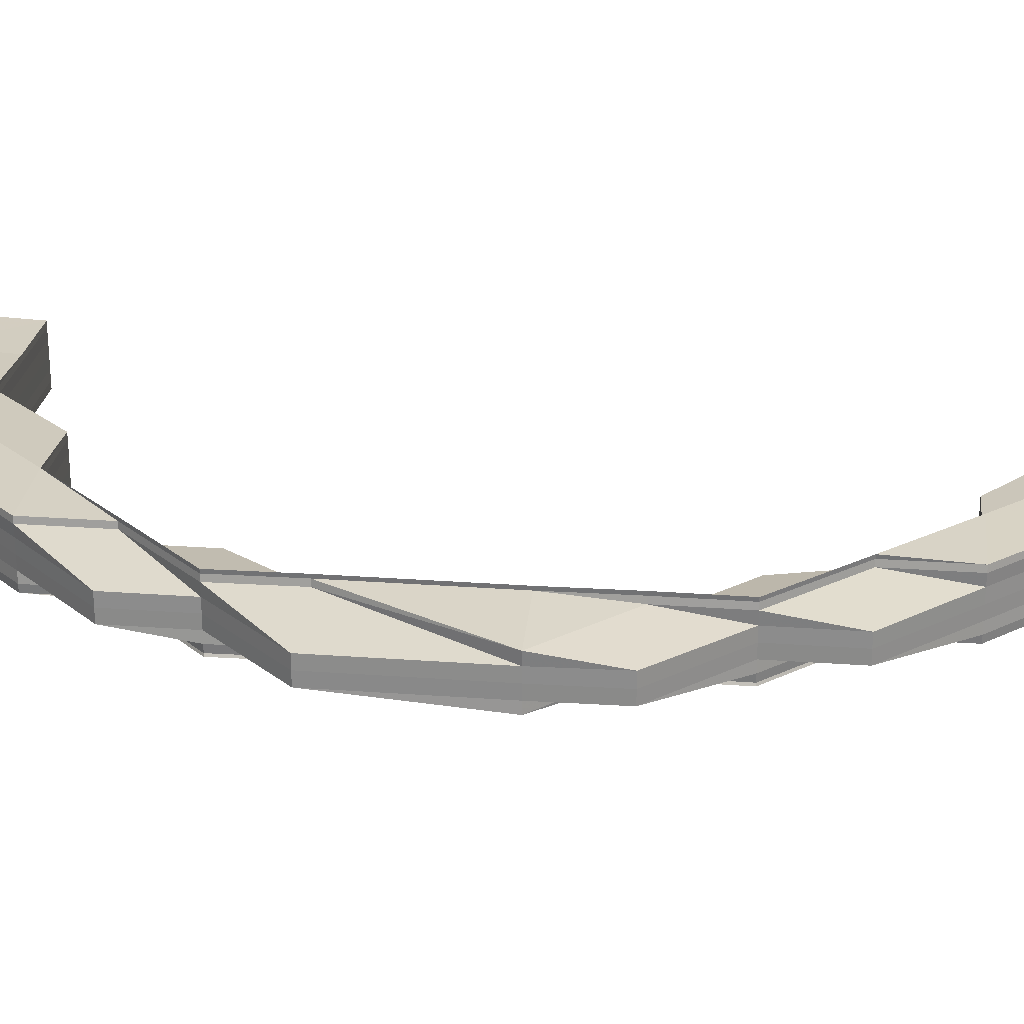
<metadata>
{"format":"obj","ext":"obj","renderer":"f3d","projection":"perspective","resolution":1024,"background":"white","views":[{"elev":24.6,"azim":96.7,"up":"+Z"}]}
</metadata>
<code>
o 17731
v 2208 1869 14.62
v 2208 1869 14.62
v 2208 1869 14.62
v 2208 1869 14.62
v 2208 1869 14.62
v 2208 1869 14.62
v 2208 1869 14.62
v 2208 1869 14.62
v 2208 1869 14.62
v 2208 1869 14.62
v 2208 1869 14.62
v 2208 1869 14.62
v 2208 1869 14.62
v 2208 1869 14.62
v 2208 1869 14.62
v 2208 1869 14.62
v 2208 1869 14.62
v 2208 1869 14.62
v 2208 1869 14.62
v 2208 1869 14.62
v 2208 1869 14.62
v 2208 1869 14.62
v 2208 1869 14.62
v 2208 1869 14.62
v 2208 1869 14.62
v 2208 1869 14.62
v 2208 1869 14.62
v 2208 1869 14.62
v 2208 1869 14.62
v 2208 1869 14.62
v 2208 1869 14.62
v 2208 1869 14.62
v 2208 1869 14.62
v 2208 1869 14.62
v 2208 1869 14.62
v 2208 1869 14.62
v 2208 1869 14.62
v 2208 1869 14.62
v 2208 1869 14.62
v 2208 1869 14.62
v 2208 1869 14.62
v 2208 1869 14.62
v 2208 1869 14.62
v 2208 1869 14.62
v 2208 1869 14.62
v 2208 1869 14.62
v 2208 1869 14.62
v 2208 1869 14.62
v 2208 1869 14.62
v 2208 1869 14.62
v 2208 1869 14.62
v 2208 1869 14.62
v 2208 1869 14.62
v 2208 1869 14.62
v 2208 1869 14.62
v 2208 1869 14.62
v 2208 1869 14.62
v 2208 1869 14.62
v 2208 1869 14.62
v 2208 1869 14.62
v 2208 1869 14.62
v 2208 1869 14.62
v 2208 1869 14.62
v 2208 1869 14.62
v 2208 1869 14.62
v 2208 1869 14.62
v 2208 1869 14.62
v 2208 1869 14.62
v 2208 1869 14.62
v 2208 1869 14.62
v 2208 1869 14.62
v 2208 1869 14.62
v 2208 1869 14.62
v 2208 1869 14.62
v 2208 1869 14.62
v 2208 1869 14.62
v 2208 1869 14.62
v 2208 1869 14.62
v 2208 1869 14.62
v 2208 1869 14.62
v 2208 1869 14.62
v 2208 1869 14.62
v 2208 1869 14.62
v 2208 1869 14.62
v 2208 1869 14.62
v 2208 1869 14.62
v 2208 1869 14.62
v 2208 1869 14.62
v 2208 1869 14.62
v 2208 1869 14.62
v 2208 1869 14.62
v 2208 1869 14.62
v 2208 1869 14.61
v 2208 1869 14.62
v 2208 1869 14.62
v 2208 1869 14.62
v 2208 1869 14.62
v 2208 1869 14.62
v 2208 1869 14.62
v 2208 1869 14.62
v 2208 1869 14.62
v 2208 1869 14.62
v 2208 1869 14.62
v 2208 1869 14.62
v 2208 1869 14.62
v 2208 1869 14.62
v 2208 1869 14.62
v 2208 1869 14.62
v 2208 1869 14.62
v 2208 1869 14.62
v 2208 1869 14.62
v 2208 1869 14.62
v 2208 1869 14.62
v 2208 1869 14.62
v 2208 1869 14.62
v 2208 1869 14.62
v 2208 1869 14.62
v 2208 1869 14.62
v 2208 1869 14.62
v 2208 1869 14.62
v 2208 1869 14.61
v 2208 1869 14.62
v 2208 1869 14.62
v 2208 1869 14.61
v 2208 1869 14.62
v 2208 1869 14.62
v 2208 1869 14.62
v 2208 1869 14.61
v 2208 1869 14.61
v 2208 1869 14.61
v 2208 1869 14.61
v 2208 1869 14.61
v 2208 1869 14.62
v 2208 1869 14.62
v 2208 1869 14.62
v 2208 1869 14.62
v 2208 1869 14.62
v 2208 1869 14.62
v 2208 1869 14.62
v 2208 1869 14.61
v 2208 1869 14.62
v 2208 1869 14.61
v 2208 1869 14.61
v 2208 1869 14.61
v 2208 1869 14.61
v 2208 1869 14.61
v 2208 1869 14.61
v 2208 1869 14.61
v 2208 1869 14.61
v 2208 1869 14.61
v 2208 1869 14.61
v 2208 1869 14.61
v 2208 1869 14.61
v 2208 1869 14.61
v 2208 1869 14.61
v 2208 1869 14.61
v 2208 1869 14.61
v 2208 1869 14.61
v 2208 1869 14.61
v 2208 1869 14.61
v 2208 1869 14.61
v 2208 1869 14.62
v 2208 1869 14.61
v 2208 1869 14.61
v 2208 1869 14.61
v 2208 1869 14.62
v 2208 1869 14.61
v 2208 1869 14.61
v 2208 1869 14.61
v 2208 1869 14.61
v 2208 1869 14.61
v 2208 1869 14.61
v 2208 1869 14.61
v 2208 1869 14.61
v 2208 1869 14.61
v 2208 1869 14.61
v 2208 1869 14.61
v 2208 1869 14.61
v 2208 1869 14.62
v 2208 1869 14.61
v 2208 1869 14.62
v 2208 1869 14.61
v 2208 1869 14.62
v 2208 1869 14.62
v 2208 1869 14.62
v 2208 1869 14.62
v 2208 1869 14.62
v 2208 1869 14.62
v 2208 1869 14.62
v 2208 1869 14.62
v 2208 1869 14.62
v 2208 1869 14.62
v 2208 1869 14.61
v 2208 1869 14.61
v 2208 1869 14.61
v 2208 1869 14.61
v 2208 1869 14.61
v 2208 1869 14.61
v 2208 1869 14.61
v 2208 1869 14.61
v 2208 1869 14.61
v 2208 1869 14.61
v 2208 1869 14.61
v 2208 1869 14.61
v 2208 1869 14.61
v 2208 1869 14.61
v 2208 1869 14.61
v 2208 1869 14.61
v 2208 1869 14.61
v 2208 1869 14.61
v 2208 1869 14.61
v 2208 1869 14.61
v 2208 1869 14.61
v 2208 1869 14.61
v 2208 1869 14.61
v 2208 1869 14.61
v 2208 1869 14.61
v 2208 1869 14.61
v 2208 1869 14.61
v 2208 1869 14.61
v 2208 1869 14.61
v 2208 1869 14.61
v 2208 1869 14.61
v 2208 1869 14.61
v 2208 1869 14.61
v 2208 1869 14.61
v 2208 1869 14.61
v 2208 1869 14.61
v 2208 1869 14.61
v 2208 1869 14.61
v 2208 1869 14.62
v 2208 1869 14.61
v 2208 1869 14.61
v 2208 1869 14.62
v 2208 1869 14.61
v 2208 1869 14.61
v 2208 1869 14.62
v 2208 1869 14.62
v 2208 1869 14.62
v 2208 1869 14.62
v 2208 1869 14.62
v 2208 1869 14.62
v 2208 1869 14.62
v 2208 1869 14.61
v 2208 1869 14.61
v 2208 1869 14.62
v 2208 1869 14.62
v 2208 1869 14.62
v 2208 1869 14.62
v 2208 1869 14.62
v 2208 1869 14.62
v 2208 1869 14.61
v 2208 1869 14.61
v 2208 1869 14.61
v 2208 1869 14.61
v 2208 1869 14.62
v 2208 1869 14.62
v 2208 1869 14.61
v 2208 1869 14.61
v 2208 1869 14.62
v 2208 1869 14.62
v 2208 1869 14.62
v 2208 1869 14.62
v 2208 1869 14.62
v 2208 1869 14.62
v 2208 1869 14.62
v 2208 1869 14.62
v 2208 1869 14.62
v 2208 1869 14.62
v 2208 1869 14.62
v 2208 1869 14.62
v 2208 1869 14.62
v 2208 1869 14.62
v 2208 1869 14.62
v 2208 1869 14.62
v 2208 1869 14.62
v 2208 1869 14.62
v 2208 1869 14.62
v 2208 1869 14.62
v 2208 1869 14.62
v 2208 1869 14.62
v 2208 1869 14.62
v 2208 1869 14.62
v 2208 1869 14.62
v 2208 1869 14.61
v 2208 1869 14.62
v 2208 1869 14.62
v 2208 1869 14.61
v 2208 1869 14.62
v 2208 1869 14.62
v 2208 1869 14.62
v 2208 1869 14.61
v 2208 1869 14.61
v 2208 1869 14.61
v 2208 1869 14.61
v 2208 1869 14.61
v 2208 1869 14.62
v 2208 1869 14.61
v 2208 1869 14.61
v 2208 1869 14.61
v 2208 1869 14.61
v 2208 1869 14.61
v 2208 1869 14.61
v 2208 1869 14.61
v 2208 1869 14.61
v 2208 1869 14.61
v 2208 1869 14.61
v 2208 1869 14.61
v 2208 1869 14.61
v 2208 1869 14.62
v 2208 1869 14.61
v 2208 1869 14.61
v 2208 1869 14.61
v 2208 1869 14.61
v 2208 1869 14.61
v 2208 1869 14.61
v 2208 1869 14.61
v 2208 1869 14.62
v 2208 1869 14.62
v 2208 1869 14.62
v 2208 1869 14.62
v 2208 1869 14.62
v 2208 1869 14.62
v 2208 1869 14.62
v 2208 1869 14.62
v 2208 1869 14.62
v 2208 1869 14.62
v 2208 1869 14.62
v 2208 1869 14.62
v 2208 1869 14.62
v 2208 1869 14.62
v 2208 1869 14.62
v 2208 1869 14.62
v 2208 1869 14.62
v 2208 1869 14.62
v 2208 1869 14.62
v 2208 1869 14.62
v 2208 1869 14.62
v 2208 1869 14.62
v 2208 1869 14.62
v 2208 1869 14.62
v 2208 1869 14.62
v 2208 1869 14.62
v 2208 1869 14.62
v 2208 1869 14.62
v 2208 1869 14.62
v 2208 1869 14.62
v 2208 1869 14.62
v 2208 1869 14.62
v 2208 1869 14.62
v 2208 1869 14.62
v 2208 1869 14.62
v 2208 1869 14.62
v 2208 1869 14.62
v 2208 1869 14.62
v 2208 1869 14.62
v 2208 1869 14.62
v 2208 1869 14.62
v 2208 1869 14.62
v 2208 1869 14.62
v 2208 1869 14.62
v 2208 1869 14.62
v 2208 1869 14.62
v 2208 1869 14.62
v 2208 1869 14.62
v 2208 1869 14.62
v 2208 1869 14.62
v 2208 1869 14.62
v 2208 1869 14.62
v 2208 1869 14.62
v 2208 1869 14.62
v 2208 1869 14.62
v 2208 1869 14.62
v 2208 1869 14.62
v 2208 1869 14.62
v 2208 1869 14.62
v 2208 1869 14.62
v 2208 1869 14.62
v 2208 1869 14.62
v 2208 1869 14.62
v 2208 1869 14.62
v 2208 1869 14.62
v 2208 1869 14.62
v 2208 1869 14.62
v 2208 1869 14.62
v 2208 1869 14.62
v 2208 1869 14.62
v 2208 1869 14.62
v 2208 1869 14.62
v 2208 1869 14.62
v 2208 1869 14.62
v 2208 1869 14.62
v 2208 1869 14.61
v 2208 1869 14.61
v 2208 1869 14.61
v 2208 1869 14.61
v 2208 1869 14.61
v 2208 1869 14.61
v 2208 1869 14.61
v 2208 1869 14.61
v 2208 1869 14.61
v 2208 1869 14.62
v 2208 1869 14.62
v 2208 1869 14.62
v 2208 1869 14.62
v 2208 1869 14.62
v 2208 1869 14.62
v 2208 1869 14.62
v 2208 1869 14.62
v 2208 1869 14.61
v 2208 1869 14.62
v 2208 1869 14.62
v 2208 1869 14.62
v 2208 1869 14.62
v 2208 1869 14.62
v 2208 1869 14.61
v 2208 1869 14.61
v 2208 1869 14.61
v 2208 1869 14.61
v 2208 1869 14.61
v 2208 1869 14.61
v 2208 1869 14.61
v 2208 1869 14.62
v 2208 1869 14.61
v 2208 1869 14.62
v 2208 1869 14.62
v 2208 1869 14.61
v 2208 1869 14.62
v 2208 1869 14.61
v 2208 1869 14.61
v 2208 1869 14.61
v 2208 1869 14.61
v 2208 1869 14.61
v 2208 1869 14.61
v 2208 1869 14.61
v 2208 1869 14.61
v 2208 1869 14.61
v 2208 1869 14.61
v 2208 1869 14.61
v 2208 1869 14.61
v 2208 1869 14.61
v 2208 1869 14.62
v 2208 1869 14.61
v 2208 1869 14.62
v 2208 1869 14.61
v 2208 1869 14.61
v 2208 1869 14.61
v 2208 1869 14.61
v 2208 1869 14.62
v 2208 1869 14.62
v 2208 1869 14.62
v 2208 1869 14.62
v 2208 1869 14.62
v 2208 1869 14.62
v 2208 1869 14.62
v 2208 1869 14.62
v 2208 1869 14.62
v 2208 1869 14.62
v 2208 1869 14.62
v 2208 1869 14.62
v 2208 1869 14.62
v 2208 1869 14.62
v 2208 1869 14.62
v 2208 1869 14.62
v 2208 1869 14.62
v 2208 1869 14.62
v 2208 1869 14.62
v 2208 1869 14.61
v 2208 1869 14.62
v 2208 1869 14.62
v 2208 1869 14.62
v 2208 1869 14.61
v 2208 1869 14.61
v 2208 1869 14.61
v 2208 1869 14.61
v 2208 1869 14.61
v 2208 1869 14.61
v 2208 1869 14.61
v 2208 1869 14.61
v 2208 1869 14.61
v 2208 1869 14.61
v 2208 1869 14.61
v 2208 1869 14.62
v 2208 1869 14.62
v 2208 1869 14.61
v 2208 1869 14.61
v 2208 1869 14.61
v 2208 1869 14.61
v 2208 1869 14.61
v 2208 1869 14.61
v 2208 1869 14.61
v 2208 1869 14.61
v 2208 1869 14.61
v 2208 1869 14.61
v 2208 1869 14.61
v 2208 1869 14.61
v 2208 1869 14.61
v 2208 1869 14.61
v 2208 1869 14.62
v 2208 1869 14.61
v 2208 1869 14.61
v 2208 1869 14.61
v 2208 1869 14.61
v 2208 1869 14.61
v 2208 1869 14.61
v 2208 1869 14.61
v 2208 1869 14.61
v 2208 1869 14.61
v 2208 1869 14.61
v 2208 1869 14.62
v 2208 1869 14.61
v 2208 1869 14.61
v 2208 1869 14.61
v 2208 1869 14.61
v 2208 1869 14.61
v 2208 1869 14.61
v 2208 1869 14.61
v 2208 1869 14.61
v 2208 1869 14.61
v 2208 1869 14.61
v 2208 1869 14.61
v 2208 1869 14.61
v 2208 1869 14.61
v 2208 1869 14.61
v 2208 1869 14.61
v 2208 1869 14.61
v 2208 1869 14.61
v 2208 1869 14.61
v 2208 1869 14.61
v 2208 1869 14.61
v 2208 1869 14.61
v 2208 1869 14.61
v 2208 1869 14.61
v 2208 1869 14.61
v 2208 1869 14.61
v 2208 1869 14.62
v 2208 1869 14.61
v 2208 1869 14.62
v 2208 1869 14.61
v 2208 1869 14.61
v 2208 1869 14.62
v 2208 1869 14.62
v 2208 1869 14.62
v 2208 1869 14.62
v 2208 1869 14.62
v 2208 1869 14.62
v 2208 1869 14.62
v 2208 1869 14.61
v 2208 1869 14.62
v 2208 1869 14.62
v 2208 1869 14.62
v 2208 1869 14.62
v 2208 1869 14.62
v 2208 1869 14.62
v 2208 1869 14.62
v 2208 1869 14.62
v 2208 1869 14.62
v 2208 1869 14.62
v 2208 1869 14.62
v 2208 1869 14.62
v 2208 1869 14.62
v 2208 1869 14.62
v 2208 1869 14.61
v 2208 1869 14.62
v 2208 1869 14.62
v 2208 1869 14.61
v 2208 1869 14.62
v 2208 1869 14.62
v 2208 1869 14.62
v 2208 1869 14.62
v 2208 1869 14.62
v 2208 1869 14.62
v 2208 1869 14.62
v 2208 1869 14.62
v 2208 1869 14.62
v 2208 1869 14.62
v 2208 1869 14.62
v 2208 1869 14.62
v 2208 1869 14.62
v 2208 1869 14.62
v 2208 1869 14.62
v 2208 1869 14.62
v 2208 1869 14.62
v 2208 1869 14.62
v 2208 1869 14.62
v 2208 1869 14.62
v 2208 1869 14.62
v 2208 1869 14.62
v 2208 1869 14.62
v 2208 1869 14.62
v 2208 1869 14.62
v 2208 1869 14.62
v 2208 1869 14.62
v 2208 1869 14.62
v 2208 1869 14.62
v 2208 1869 14.62
v 2208 1869 14.62
v 2208 1869 14.62
v 2208 1869 14.62
v 2208 1869 14.62
v 2208 1869 14.62
v 2208 1869 14.62
v 2208 1869 14.62
v 2208 1869 14.62
v 2208 1869 14.62
v 2208 1869 14.62
v 2208 1869 14.62
v 2208 1869 14.62
v 2208 1869 14.62
v 2208 1869 14.62
v 2208 1869 14.62
v 2208 1869 14.61
v 2208 1869 14.61
v 2208 1869 14.62
v 2208 1869 14.61
v 2208 1869 14.62
v 2208 1869 14.62
v 2208 1869 14.62
v 2208 1869 14.62
v 2208 1869 14.62
v 2208 1869 14.62
v 2208 1869 14.62
v 2208 1869 14.62
v 2208 1869 14.62
v 2208 1869 14.62
v 2208 1869 14.62
v 2208 1869 14.62
v 2208 1869 14.62
v 2208 1869 14.62
v 2208 1869 14.62
v 2208 1869 14.62
v 2208 1869 14.62
v 2208 1869 14.62
v 2208 1869 14.62
v 2208 1869 14.62
v 2208 1869 14.62
v 2208 1869 14.62
v 2208 1869 14.62
v 2208 1869 14.62
v 2208 1869 14.62
v 2208 1869 14.62
v 2208 1869 14.62
v 2208 1869 14.61
v 2208 1869 14.61
v 2208 1869 14.61
v 2208 1869 14.61
v 2208 1869 14.61
v 2208 1869 14.62
v 2208 1869 14.62
v 2208 1869 14.62
v 2208 1869 14.62
v 2208 1869 14.62
v 2208 1869 14.62
v 2208 1869 14.62
v 2208 1869 14.62
v 2208 1869 14.61
v 2208 1869 14.61
v 2208 1869 14.61
v 2208 1869 14.61
v 2208 1869 14.61
v 2208 1869 14.61
v 2208 1869 14.61
v 2208 1869 14.61
v 2208 1869 14.61
v 2208 1869 14.61
v 2208 1869 14.61
v 2208 1869 14.61
v 2208 1869 14.62
v 2208 1869 14.62
v 2208 1869 14.62
v 2208 1869 14.62
v 2208 1869 14.62
v 2208 1869 14.61
v 2208 1869 14.61
v 2208 1869 14.61
v 2208 1869 14.62
v 2208 1869 14.62
v 2208 1869 14.62
v 2208 1869 14.62
v 2208 1869 14.62
v 2208 1869 14.62
v 2208 1869 14.62
v 2208 1869 14.62
v 2208 1869 14.62
v 2208 1869 14.62
f 1 2 3
f 4 5 2
f 2 6 3
f 3 6 7
f 6 8 9
f 6 10 7
f 7 10 11
f 10 12 11
f 11 12 13
f 12 14 15
f 16 17 14
f 18 17 19
f 20 18 21
f 22 19 23
f 24 16 22
f 25 16 26
f 25 27 28
f 29 27 30
f 31 32 28
f 33 34 31
f 35 36 32
f 34 37 36
f 38 39 35
f 40 41 38
f 41 37 42
f 43 42 44
f 41 45 46
f 47 45 48
f 49 48 50
f 51 52 48
f 47 53 54
f 55 47 56
f 55 47 57
f 55 58 59
f 60 41 61
f 62 60 63
f 64 62 63
f 65 63 66
f 63 67 61
f 63 61 68
f 69 63 68
f 69 68 70
f 16 71 70
f 68 61 72
f 70 68 73
f 68 72 73
f 61 74 72
f 61 75 74
f 75 76 74
f 74 76 77
f 72 74 78
f 74 77 78
f 76 79 77
f 72 78 80
f 73 72 80
f 81 82 79
f 73 80 83
f 78 77 84
f 80 78 85
f 78 84 85
f 77 86 84
f 77 79 86
f 80 85 87
f 83 80 87
f 83 87 88
f 89 73 83
f 89 83 90
f 70 73 89
f 91 83 92
f 92 87 93
f 94 89 91
f 95 70 89
f 95 89 96
f 97 95 94
f 98 99 97
f 100 70 95
f 101 100 95
f 101 95 102
f 103 104 100
f 105 104 106
f 103 43 104
f 107 103 105
f 108 103 107
f 109 43 103
f 110 109 103
f 109 111 112
f 113 114 111
f 115 109 110
f 115 116 109
f 116 117 109
f 116 113 117
f 118 116 115
f 119 113 116
f 118 119 116
f 119 120 113
f 121 119 122
f 123 118 115
f 124 118 125
f 123 115 126
f 126 115 110
f 126 110 127
f 128 129 121
f 128 129 130
f 129 131 132
f 127 133 134
f 135 134 136
f 137 126 127
f 137 127 6
f 2 137 6
f 138 137 2
f 138 139 137
f 139 126 137
f 139 123 126
f 140 139 141
f 142 123 139
f 143 142 139
f 144 142 143
f 144 145 142
f 146 147 143
f 148 145 149
f 149 150 151
f 152 153 150
f 154 152 155
f 156 153 157
f 158 157 159
f 160 156 148
f 156 160 142
f 160 161 162
f 163 156 164
f 142 165 166
f 167 161 165
f 167 168 169
f 163 170 171
f 172 167 173
f 172 167 124
f 174 175 171
f 170 176 177
f 175 176 177
f 175 178 179
f 129 178 180
f 181 180 182
f 183 184 180
f 185 186 183
f 187 185 183
f 185 188 186
f 187 183 189
f 189 190 165
f 79 187 189
f 191 187 79
f 79 189 86
f 191 192 187
f 192 185 187
f 86 189 193
f 189 194 193
f 193 194 148
f 193 195 196
f 197 196 198
f 199 200 198
f 201 202 200
f 203 204 197
f 86 193 205
f 205 193 206
f 84 86 205
f 205 206 207
f 204 146 207
f 84 205 208
f 208 205 207
f 85 84 208
f 208 209 210
f 85 208 211
f 211 210 212
f 87 85 211
f 87 211 213
f 211 208 214
f 93 211 215
f 214 216 217
f 218 219 216
f 220 218 221
f 222 223 224
f 223 225 226
f 225 227 226
f 228 226 224
f 224 226 229
f 226 230 229
f 229 230 231
f 226 207 230
f 207 232 230
f 207 233 232
f 230 234 231
f 233 235 236
f 230 236 237
f 231 234 1
f 234 2 1
f 238 239 1
f 239 240 1
f 240 241 1
f 241 242 1
f 242 243 1
f 243 244 1
f 244 245 1
f 245 222 1
f 246 247 248
f 249 250 251
f 252 253 254
f 255 256 257
f 258 259 256
f 260 261 262
f 263 264 261
f 265 266 261
f 265 267 268
f 269 265 270
f 269 265 271
f 271 272 273
f 274 266 272
f 275 274 276
f 277 278 276
f 274 279 280
f 278 279 280
f 113 281 263
f 281 282 263
f 120 281 113
f 281 283 282
f 120 284 281
f 284 283 281
f 285 284 286
f 283 287 264
f 288 120 289
f 290 291 283
f 292 293 288
f 294 295 292
f 293 296 297
f 295 298 299
f 300 298 299
f 301 298 302
f 301 303 304
f 305 301 306
f 305 307 308
f 309 302 310
f 311 307 312
f 313 311 314
f 315 299 312
f 288 315 314
f 315 316 317
f 318 316 315
f 319 315 309
f 319 318 315
f 186 319 309
f 188 319 186
f 320 318 319
f 188 320 319
f 318 321 296
f 322 320 188
f 320 323 318
f 323 324 318
f 322 325 320
f 325 323 320
f 326 322 188
f 327 325 328
f 326 188 185
f 329 322 326
f 192 326 185
f 330 329 331
f 332 329 326
f 332 326 192
f 333 332 192
f 334 332 333
f 335 192 336
f 331 337 338
f 335 339 338
f 340 341 339
f 342 343 335
f 343 344 337
f 345 346 337
f 347 345 348
f 349 346 350
f 351 352 344
f 349 353 354
f 355 356 354
f 353 357 358
f 356 359 360
f 353 359 360
f 361 362 344
f 363 362 364
f 361 365 366
f 367 361 368
f 367 361 369
f 370 363 332
f 371 370 332
f 372 370 373
f 370 374 375
f 371 376 377
f 378 371 379
f 378 371 335
f 380 381 382
f 383 384 381
f 385 386 387
f 388 389 387
f 386 390 391
f 389 390 391
f 392 393 394
f 395 396 397
f 398 399 397
f 396 400 401
f 399 400 401
f 402 403 404
f 403 405 406
f 283 407 340
f 408 407 283
f 407 351 340
f 408 409 407
f 410 409 411
f 409 412 407
f 407 412 351
f 412 413 351
f 414 415 412
f 416 417 410
f 416 417 418
f 417 419 420
f 417 421 422
f 423 422 424
f 425 426 422
f 427 421 428
f 429 427 430
f 431 432 430
f 427 433 434
f 432 433 434
f 435 436 437
f 436 438 439
f 440 300 285
f 300 441 442
f 443 442 444
f 440 445 443
f 445 441 296
f 440 445 446
f 445 447 448
f 449 450 451
f 413 452 450
f 453 357 450
f 453 454 455
f 456 453 457
f 456 453 327
f 412 458 413
f 459 458 412
f 458 460 413
f 459 461 458
f 460 462 463
f 464 463 465
f 458 466 460
f 461 466 458
f 466 467 460
f 468 461 469
f 466 470 467
f 461 471 466
f 471 470 466
f 472 471 461
f 473 472 461
f 474 472 473
f 475 476 471
f 477 478 473
f 478 479 480
f 481 477 482
f 482 483 484
f 485 486 483
f 487 485 488
f 489 490 488
f 485 491 492
f 490 491 492
f 482 493 494
f 494 495 496
f 493 495 497
f 493 498 495
f 499 498 500
f 495 501 502
f 498 503 495
f 495 503 504
f 503 505 501
f 498 506 503
f 507 508 505
f 503 507 509
f 506 507 503
f 510 506 511
f 512 513 508
f 514 513 515
f 516 515 517
f 518 519 517
f 520 512 521
f 522 512 523
f 523 524 525
f 522 526 527
f 526 528 529
f 530 528 531
f 532 529 533
f 534 535 529
f 536 537 532
f 538 534 506
f 506 539 540
f 538 541 539
f 542 538 506
f 543 538 542
f 543 544 538
f 545 543 542
f 545 542 546
f 546 547 548
f 549 543 545
f 550 545 546
f 551 549 545
f 551 545 550
f 552 549 551
f 552 553 554
f 555 551 556
f 557 558 551
f 559 551 550
f 559 550 560
f 550 546 561
f 560 550 561
f 561 562 563
f 564 565 560
f 561 493 566
f 567 561 566
f 560 561 567
f 568 560 567
f 569 560 568
f 568 570 321
f 571 569 568
f 323 568 324
f 571 568 323
f 325 571 323
f 572 569 571
f 573 572 571
f 574 571 575
f 576 572 573
f 572 577 578
f 579 576 574
f 580 581 579
f 581 582 576
f 574 583 579
f 584 583 574
f 579 585 586
f 587 588 586
f 589 590 588
f 591 592 590
f 593 594 592
f 589 591 595
f 596 591 589
f 596 597 591
f 598 596 589
f 598 599 585
f 600 596 598
f 597 601 602
f 603 601 597
f 604 597 596
f 604 603 597
f 600 604 596
f 605 603 604
f 597 606 607
f 608 604 600
f 608 605 604
f 609 608 600
f 610 605 608
f 611 610 608
f 611 608 609
f 612 610 611
f 613 612 611
f 614 611 609
f 613 611 614
f 614 609 470
f 471 614 470
f 615 614 471
f 615 613 614
f 524 613 615
f 470 609 616
f 609 600 616
f 470 616 467
f 616 600 598
f 467 616 583
f 616 598 583
f 583 598 617
f 583 617 618
f 619 576 618
f 620 621 619
f 595 622 576
f 576 622 572
f 622 623 572
f 622 624 623
f 625 624 622
f 582 626 622
f 626 627 624
f 627 628 624
f 624 629 577
f 624 606 629
f 628 630 631
f 632 630 606
f 633 630 606
f 634 632 635
f 635 631 636
f 637 633 638
f 633 639 605
f 640 639 543
f 639 641 543
f 639 641 605
f 641 642 605
f 641 642 538
f 642 537 605
f 643 537 613
f 512 643 613
f 644 643 645
f 643 646 647
f 648 649 650
f 651 652 650
f 649 653 654
f 652 653 654
f 655 656 657
f 658 659 656
f 660 661 658
f 661 662 663
f 664 663 665
f 666 667 665
f 668 669 670
f 671 672 669
f 673 674 675
f 676 677 678
f 676 679 680
f 679 681 682
f 683 684 685

</code>
